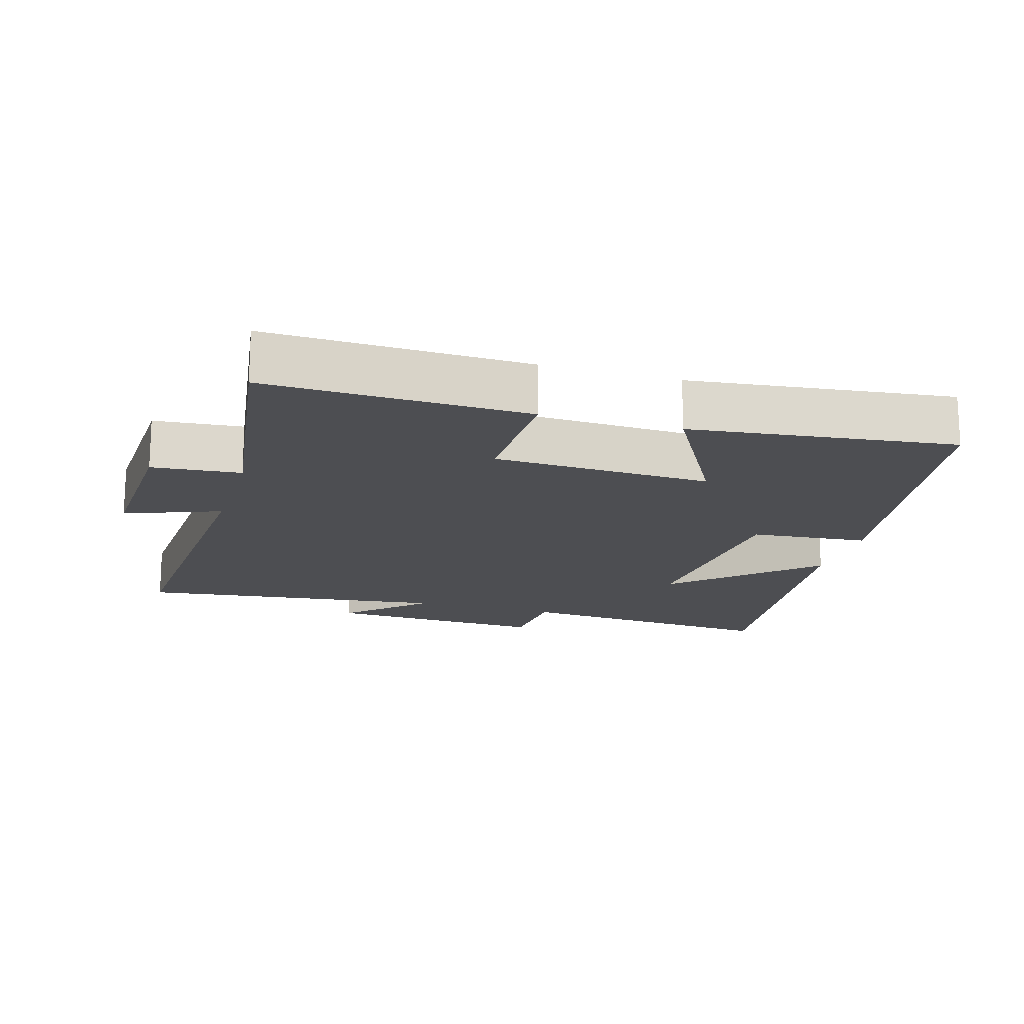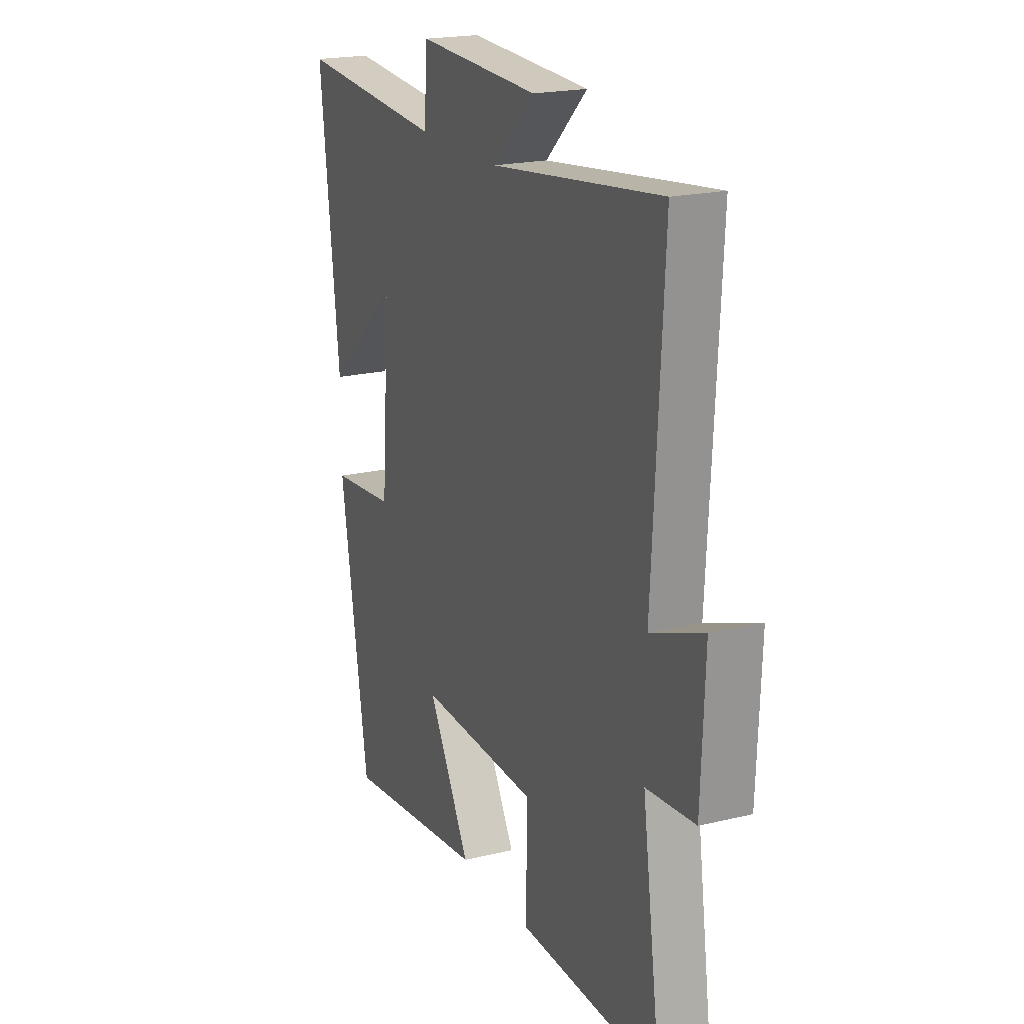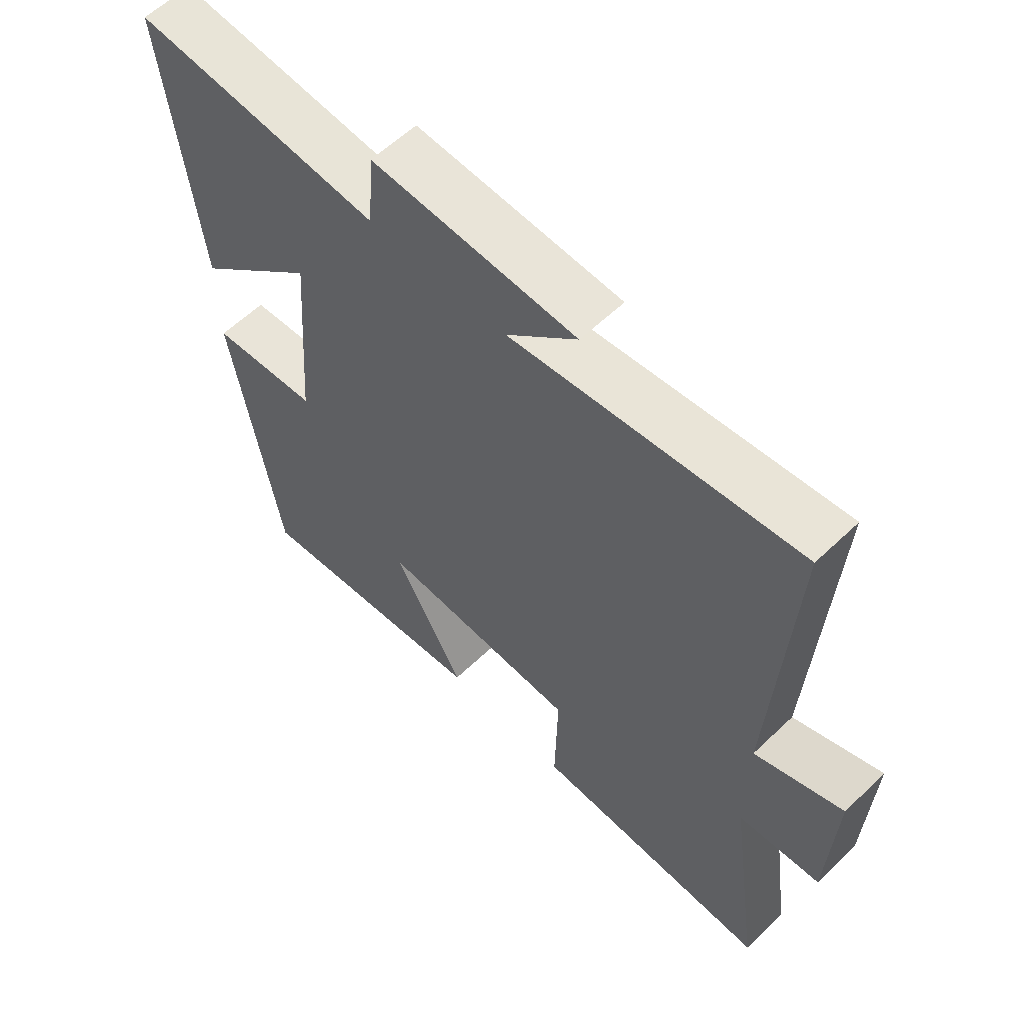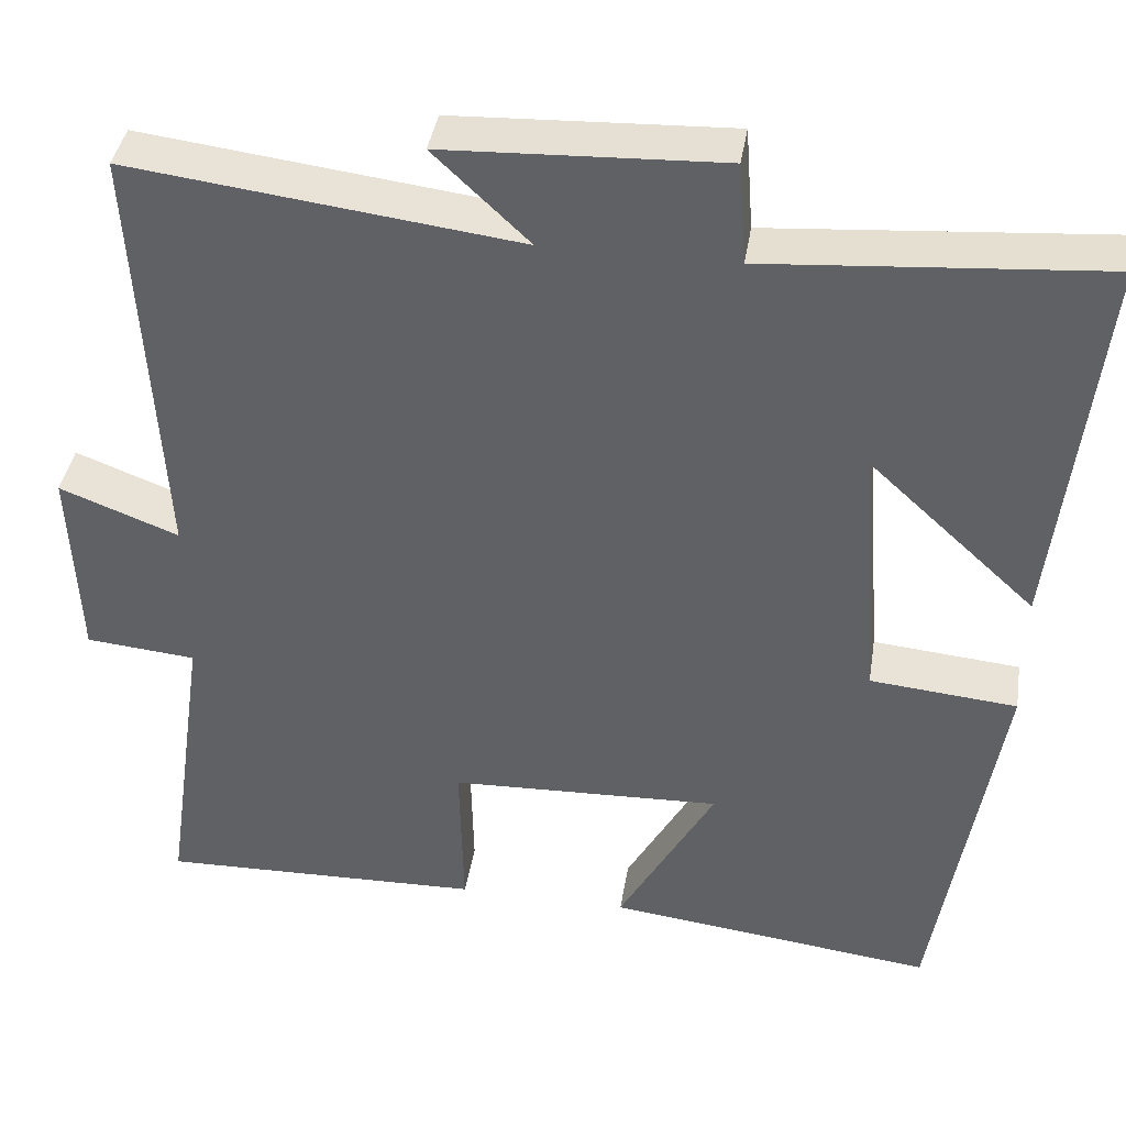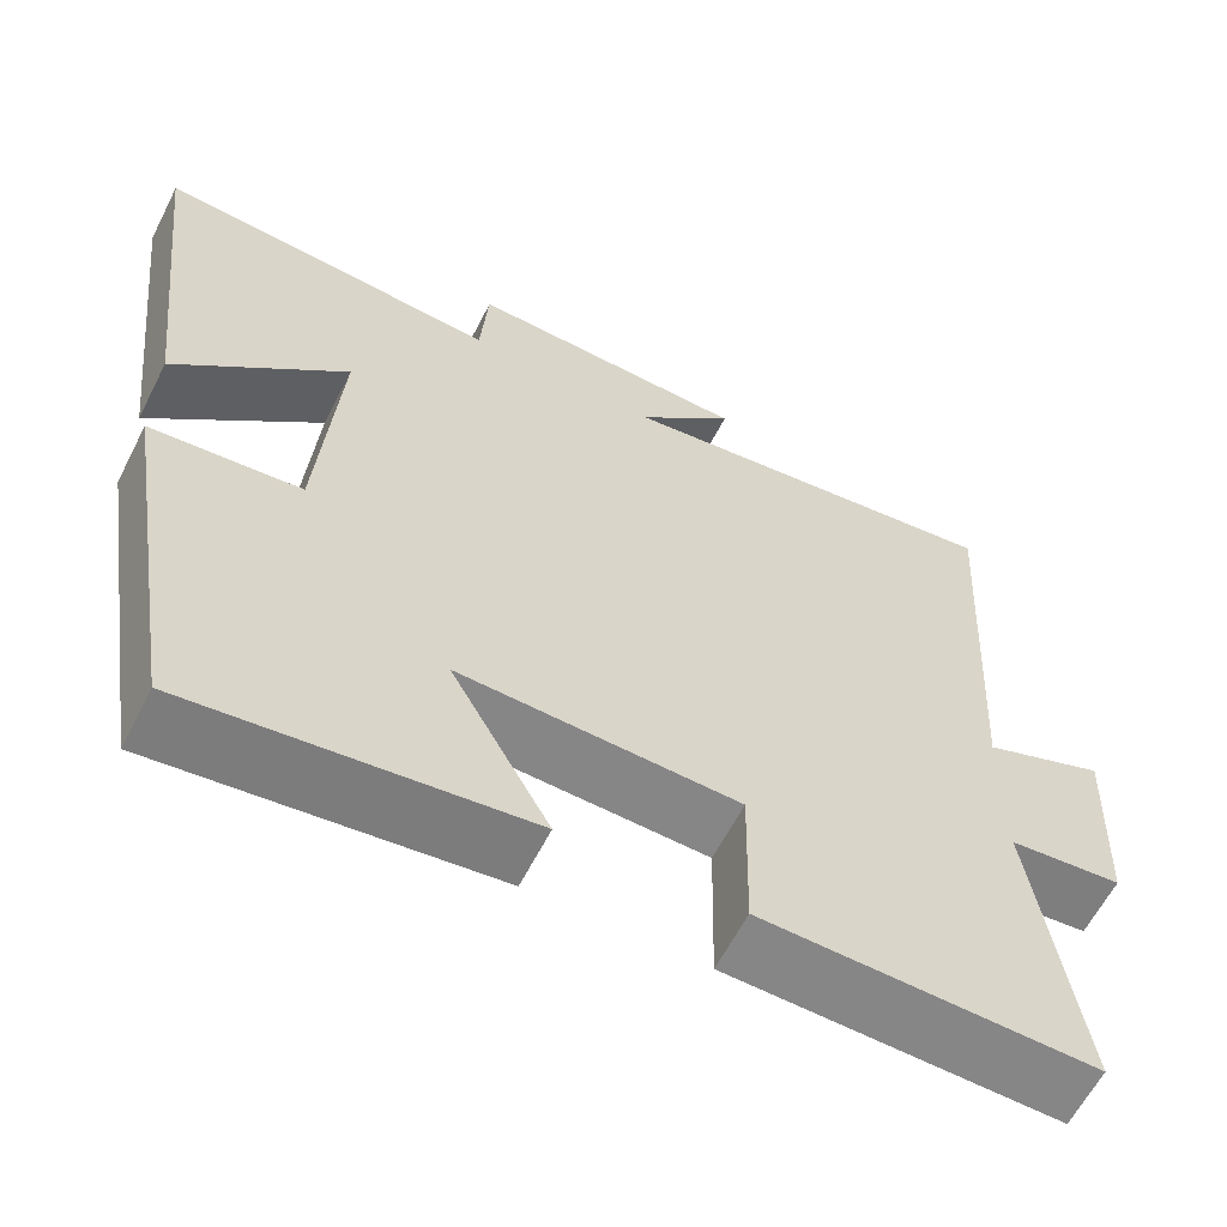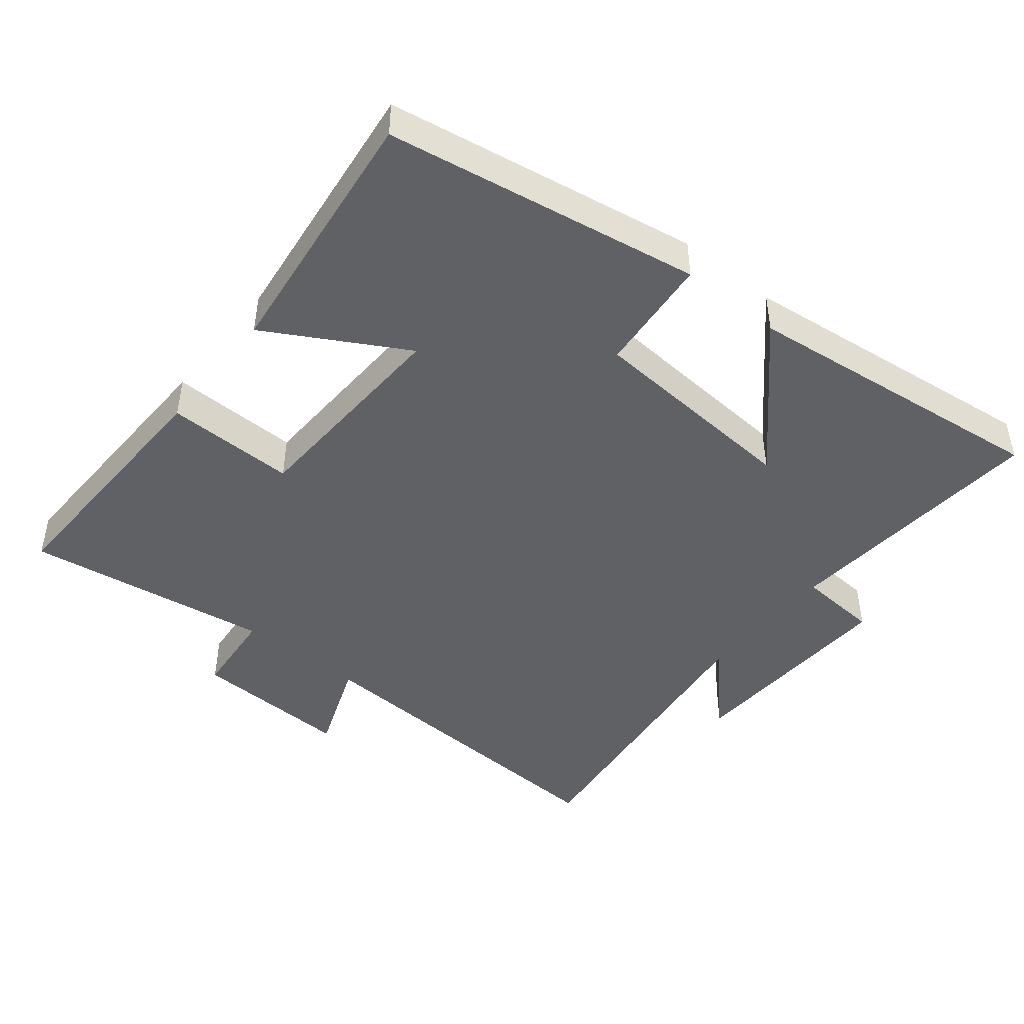
<metadata>
{"format":"obj","ext":"obj","renderer":"f3d","projection":"perspective","resolution":1024,"background":"white","views":[{"elev":-17.1,"azim":163.5,"up":"+Y"},{"elev":20.1,"azim":66.0,"up":"+Z"},{"elev":59.3,"azim":45.5,"up":"+Z"},{"elev":39.6,"azim":-171.0,"up":"+Z"},{"elev":-61.5,"azim":-27.0,"up":"+Z"},{"elev":-45.4,"azim":-128.8,"up":"+Y"}]}
</metadata>
<code>
v 0.529 0.07 0.557
v 0.5 0.07 0.049
v 0.641 0.07 0.103
v 0.631 0.07 -0.133
v 0.5 0.07 -0.145
v 0.552 0.07 -0.51
v 0.168 0.07 -0.5
v 0.172 0.07 -0.308
v -0.15 0.07 -0.296
v -0.036 0.07 -0.5
v -0.424 0.07 -0.547
v -0.5 0.07 -0.082
v -0.326 0.07 -0.066
v -0.302 0.07 0.254
v -0.5 0.07 0.072
v -0.552 0.07 0.531
v -0.154 0.07 0.5
v -0.145 0.07 0.621
v 0.183 0.07 0.607
v 0.07 0.07 0.5
v 0.529 0 0.557
v 0.5 0 0.049
v 0.641 0 0.103
v 0.631 0 -0.133
v 0.5 0 -0.145
v 0.552 0 -0.51
v 0.168 0 -0.5
v 0.172 0 -0.308
v -0.15 0 -0.296
v -0.036 0 -0.5
v -0.424 0 -0.547
v -0.5 0 -0.082
v -0.326 0 -0.066
v -0.302 0 0.254
v -0.5 0 0.072
v -0.552 0 0.531
v -0.154 0 0.5
v -0.145 0 0.621
v 0.183 0 0.607
v 0.07 0 0.5
f 17 18 19 20
f 14 15 16 17
f 13 14 17 20
f 10 11 12 13
f 9 10 13
f 8 9 13 20
f 5 6 7 8
f 5 8 20
f 2 3 4 5
f 2 5 20
f 1 2 20
f 40 39 38 37
f 37 36 35 34
f 40 37 34 33
f 33 32 31 30
f 33 30 29
f 40 33 29 28
f 28 27 26 25
f 40 28 25
f 25 24 23 22
f 40 25 22
f 40 22 21
f 1 21 22 2
f 2 22 23 3
f 3 23 24 4
f 4 24 25 5
f 5 25 26 6
f 6 26 27 7
f 7 27 28 8
f 8 28 29 9
f 9 29 30 10
f 10 30 31 11
f 11 31 32 12
f 12 32 33 13
f 13 33 34 14
f 14 34 35 15
f 15 35 36 16
f 16 36 37 17
f 17 37 38 18
f 18 38 39 19
f 19 39 40 20
f 20 40 21 1

</code>
